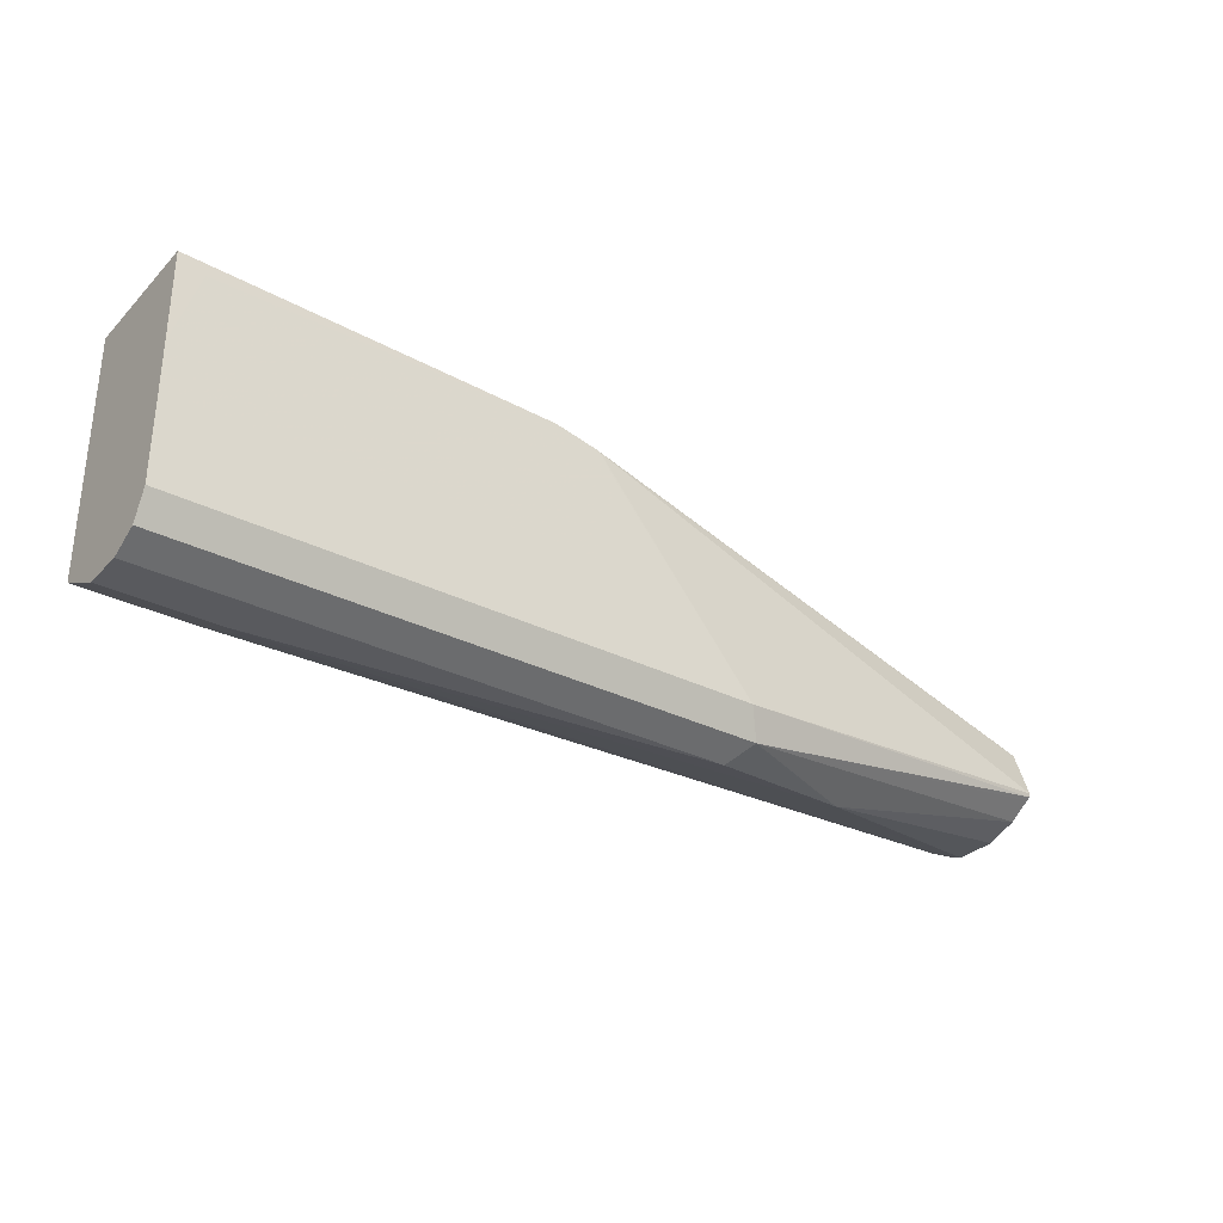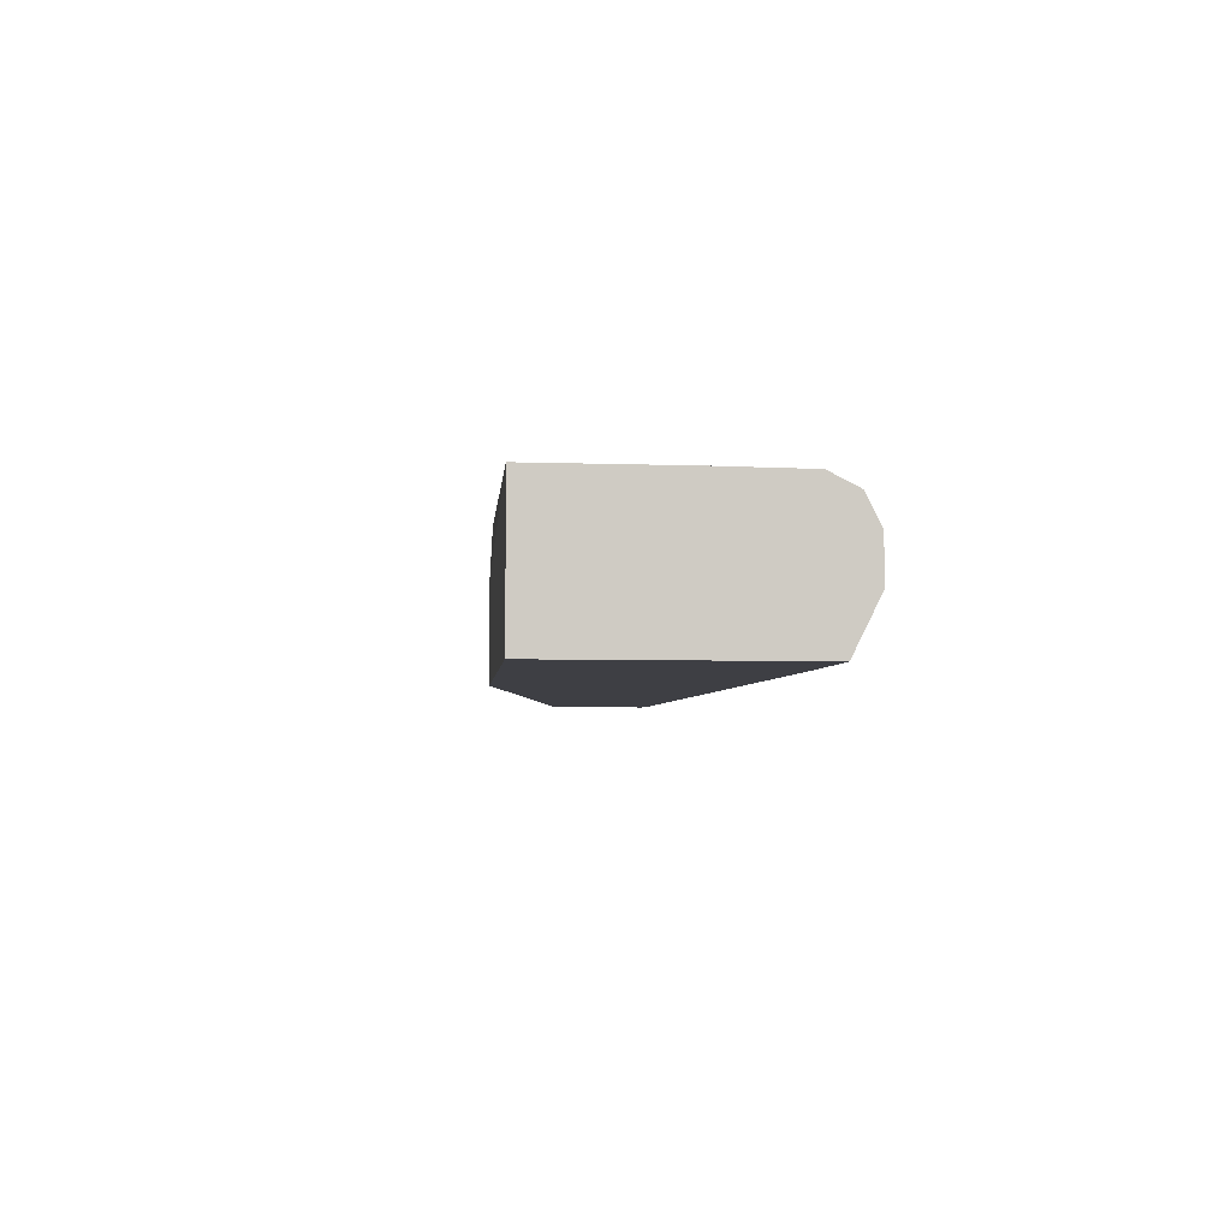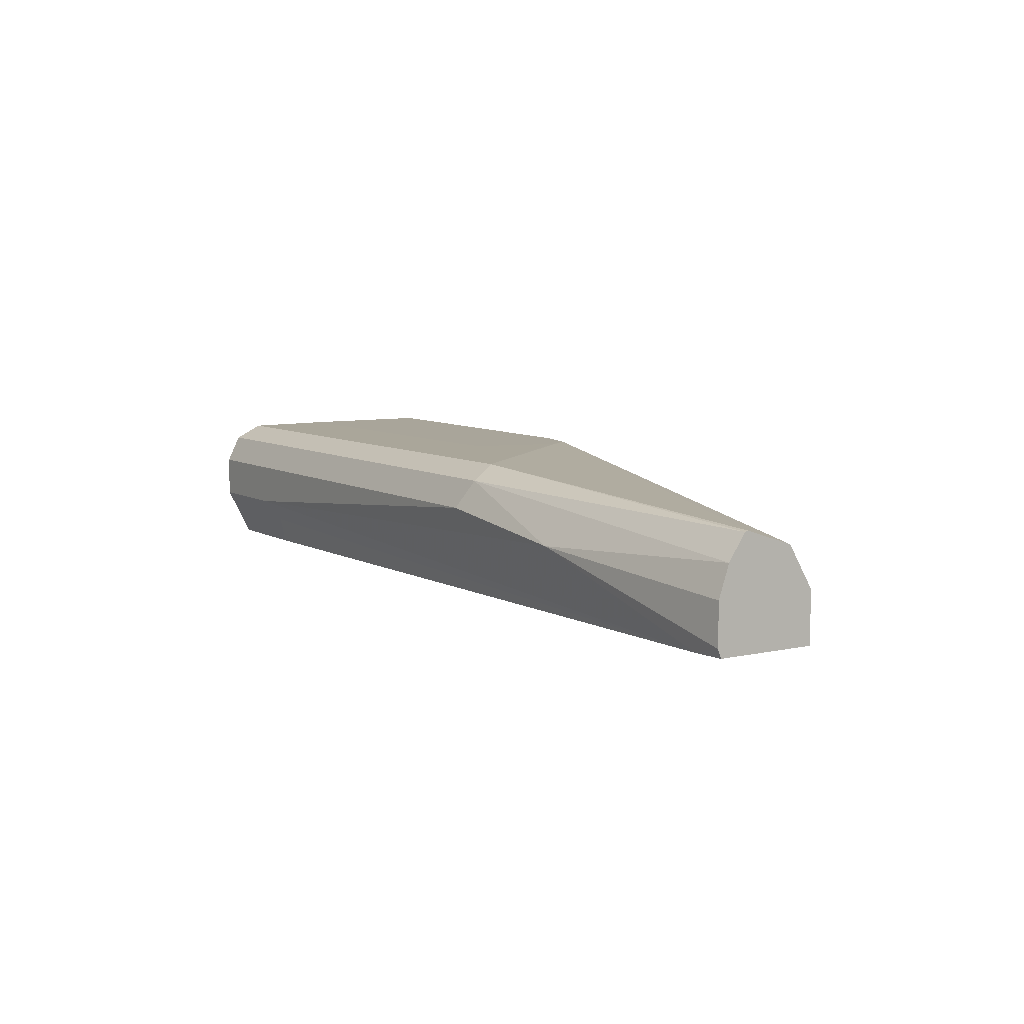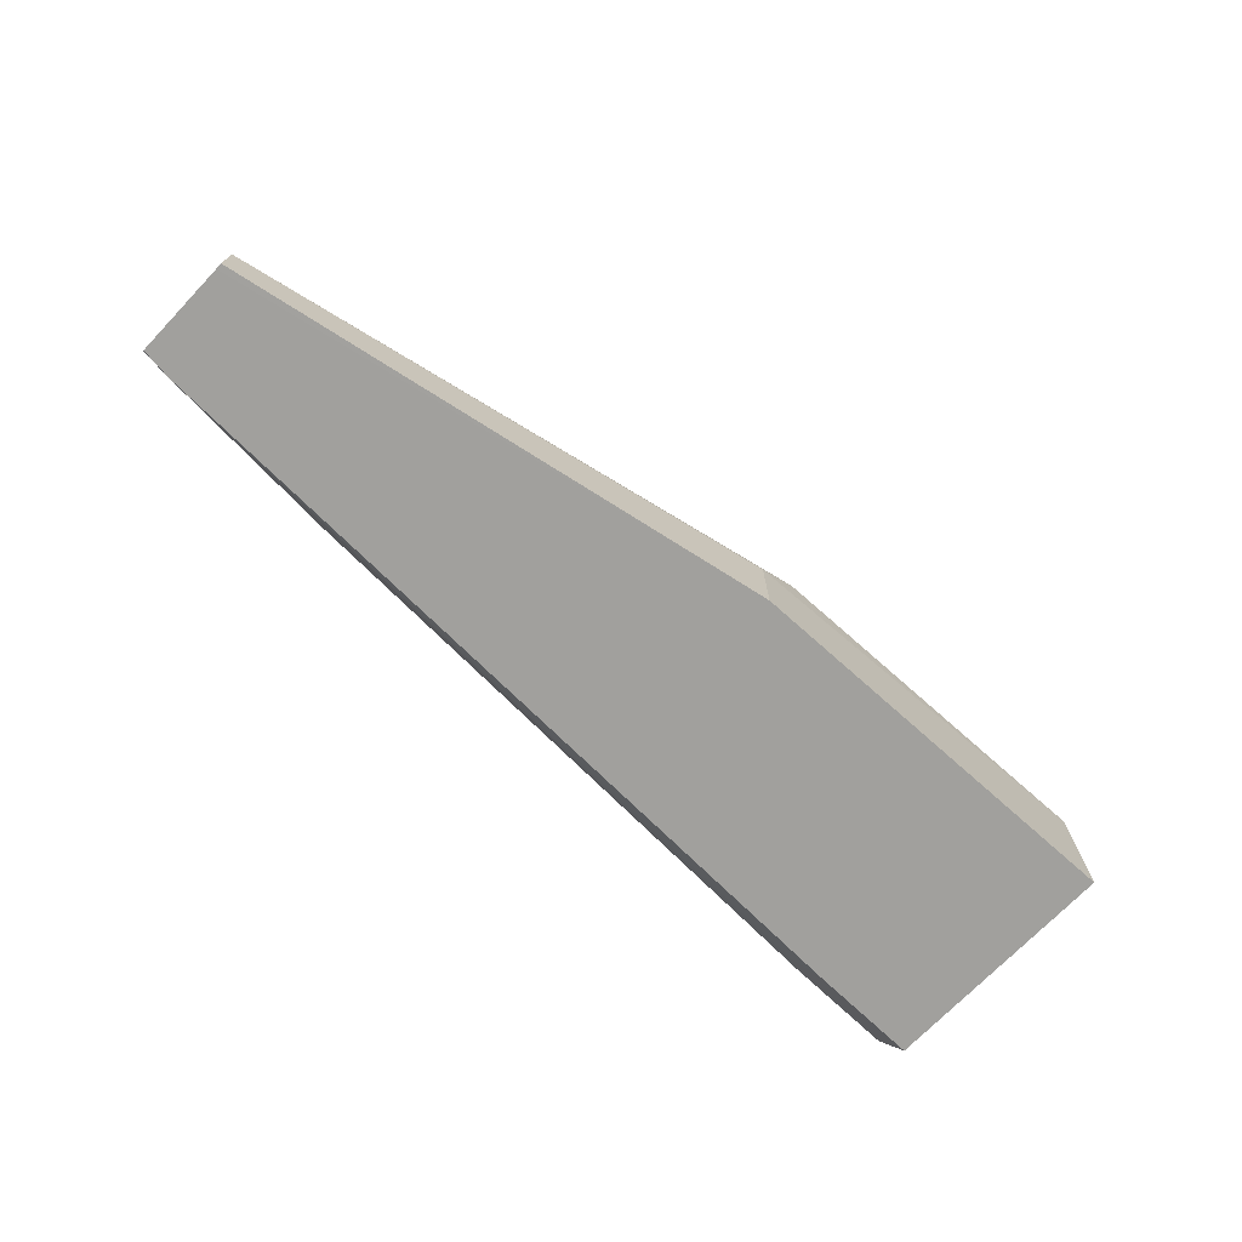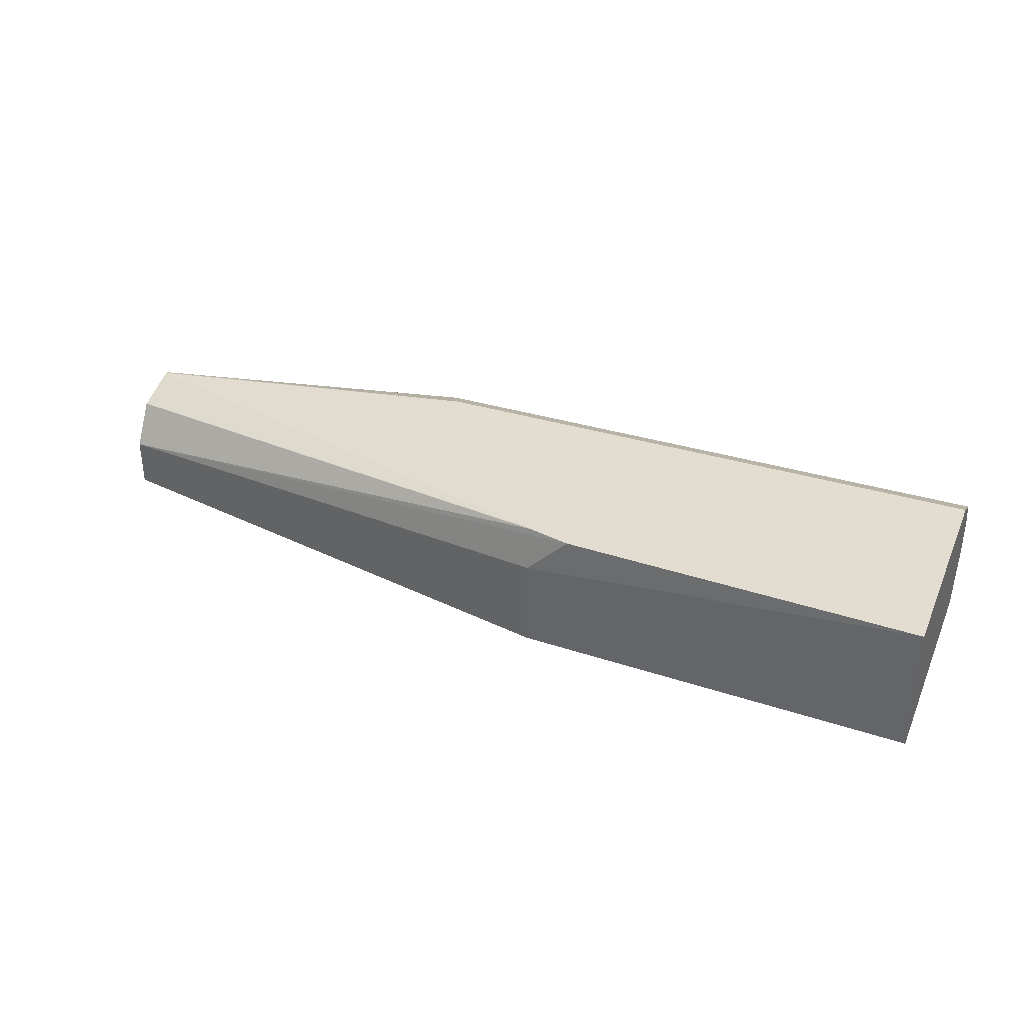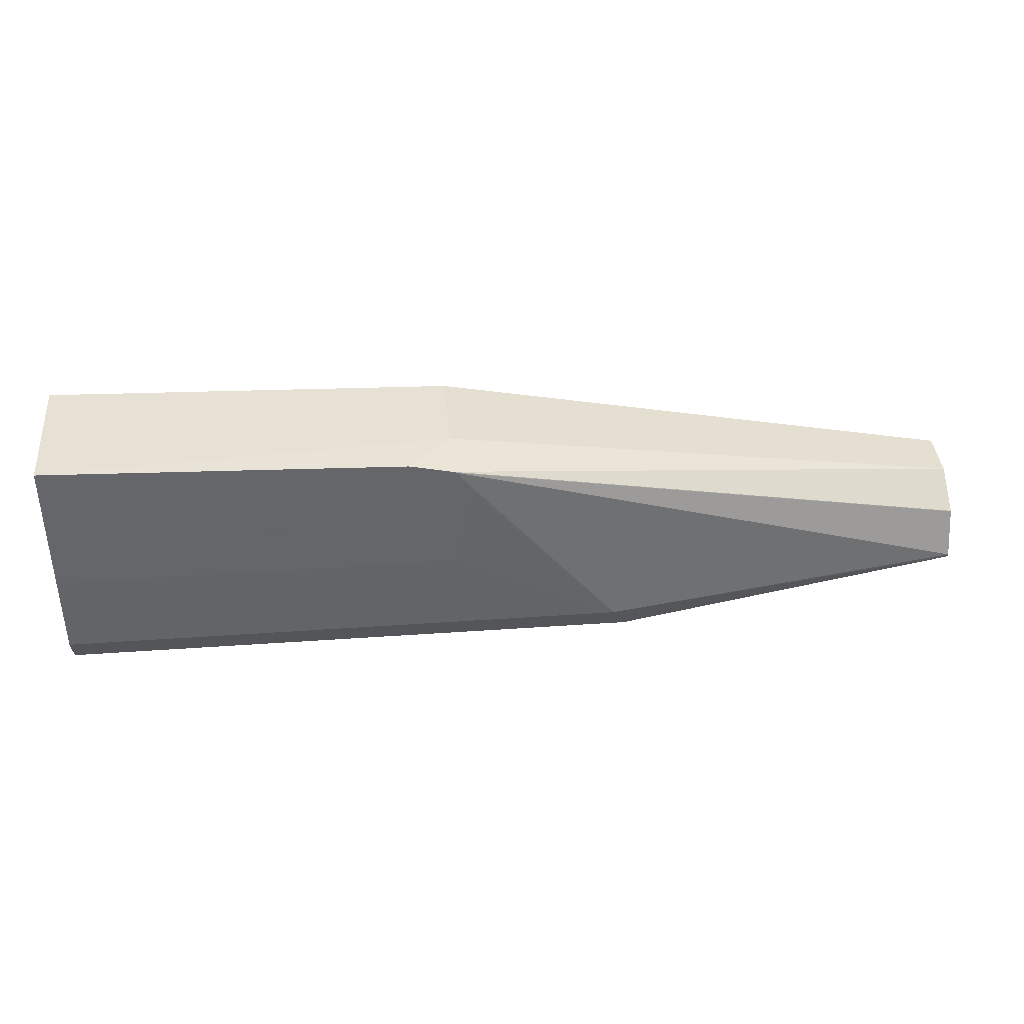
<metadata>
{"format":"obj","ext":"obj","renderer":"f3d","projection":"perspective","resolution":1024,"background":"white","views":[{"elev":-31.3,"azim":144.3,"up":"+Z"},{"elev":-4.5,"azim":83.1,"up":"+Y"},{"elev":7.5,"azim":-122.4,"up":"+Y"},{"elev":-71.6,"azim":-43.7,"up":"+Y"},{"elev":35.3,"azim":21.9,"up":"+Y"},{"elev":38.7,"azim":174.9,"up":"+Z"}]}
</metadata>
<code>
v -0.4096 -0.08463 -0.2962
v -0.4096 -0.07053 -0.2891
v -0.4096 -0.1058 -0.2962
v -0.6981 -0.08463 -0.2962
v -0.4096 -0.07022 -0.2885
v -0.7052 -0.07053 -0.2891
v -0.4096 -0.1199 -0.2891
v -0.4655 -0.1058 -0.2962
v -0.7722 -0.0952 -0.2909
v -0.4096 -0.06347 -0.275
v -0.6981 -0.06347 -0.275
v -0.883 -0.08997 -0.2697
v -0.883 -0.07905 -0.2624
v -0.883 -0.07728 -0.2612
v -0.4096 -0.1314 -0.2834
v -0.4655 -0.1199 -0.2891
v -0.476 -0.1164 -0.2909
v -0.8674 -0.1314 -0.275
v -0.883 -0.1269 -0.275
v -0.883 -0.1058 -0.275
v -0.4096 -0.06306 -0.2319
v -0.883 -0.07684 -0.2594
v -0.6165 -0.06306 -0.176
v -0.6225 -0.06306 -0.1847
v -0.6239 -0.06306 -0.1904
v -0.6134 -0.06306 -0.231
v -0.592 -0.06306 -0.2319
v -0.4096 -0.1314 -0.1625
v -0.4655 -0.1314 -0.2834
v -0.883 -0.1314 -0.2734
v -0.4096 -0.06306 -0.2079
v -0.883 -0.08463 -0.2357
v -0.6155 -0.06306 -0.1748
v -0.4096 -0.06307 -0.1625
v -0.6136 -0.1314 -0.1693
v -0.883 -0.1314 -0.2259
v -0.4227 -0.06306 -0.169
v -0.883 -0.08476 -0.2354
v -0.6136 -0.06306 -0.174
v -0.592 -0.06306 -0.1693
v -0.5924 -0.06347 -0.1693
v -0.6136 -0.08463 -0.1693
v -0.883 -0.1314 -0.2227
v -0.883 -0.1058 -0.2227
v -0.5924 -0.06306 -0.1693
f 21 33 39
f 18 30 19
f 21 27 26
f 21 26 25
f 21 23 33
f 21 24 23
f 17 29 18
f 21 25 24
f 16 29 17
f 12 32 22
f 15 30 18
f 15 36 30
f 15 35 36
f 15 28 35
f 12 14 13
f 12 22 14
f 12 38 32
f 21 39 45
f 15 18 29
f 21 45 40
f 39 44 45
f 21 37 31
f 41 44 42
f 41 45 44
f 40 45 41
f 12 43 44
f 38 44 39
f 35 43 36
f 35 44 43
f 35 42 44
f 21 40 37
f 34 41 42
f 34 37 40
f 32 39 33
f 32 38 39
f 31 37 34
f 28 42 35
f 28 34 42
f 22 33 23
f 22 32 33
f 34 40 41
f 12 36 43
f 12 44 38
f 12 19 30
f 5 6 11
f 4 8 9
f 4 9 6
f 3 16 8
f 3 7 16
f 2 6 5
f 1 6 2
f 1 4 6
f 1 8 4
f 1 3 8
f 1 7 3
f 1 15 7
f 1 28 15
f 1 34 28
f 1 31 34
f 1 21 31
f 1 10 21
f 12 30 36
f 1 2 5
f 5 11 10
f 6 9 12
f 1 5 10
f 6 13 14
f 6 12 13
f 11 26 27
f 11 25 26
f 11 24 25
f 11 23 24
f 11 22 23
f 11 14 22
f 10 27 21
f 10 11 27
f 12 20 19
f 9 19 20
f 9 18 19
f 8 18 9
f 8 17 18
f 8 16 17
f 7 29 16
f 7 15 29
f 6 14 11
f 9 20 12

</code>
